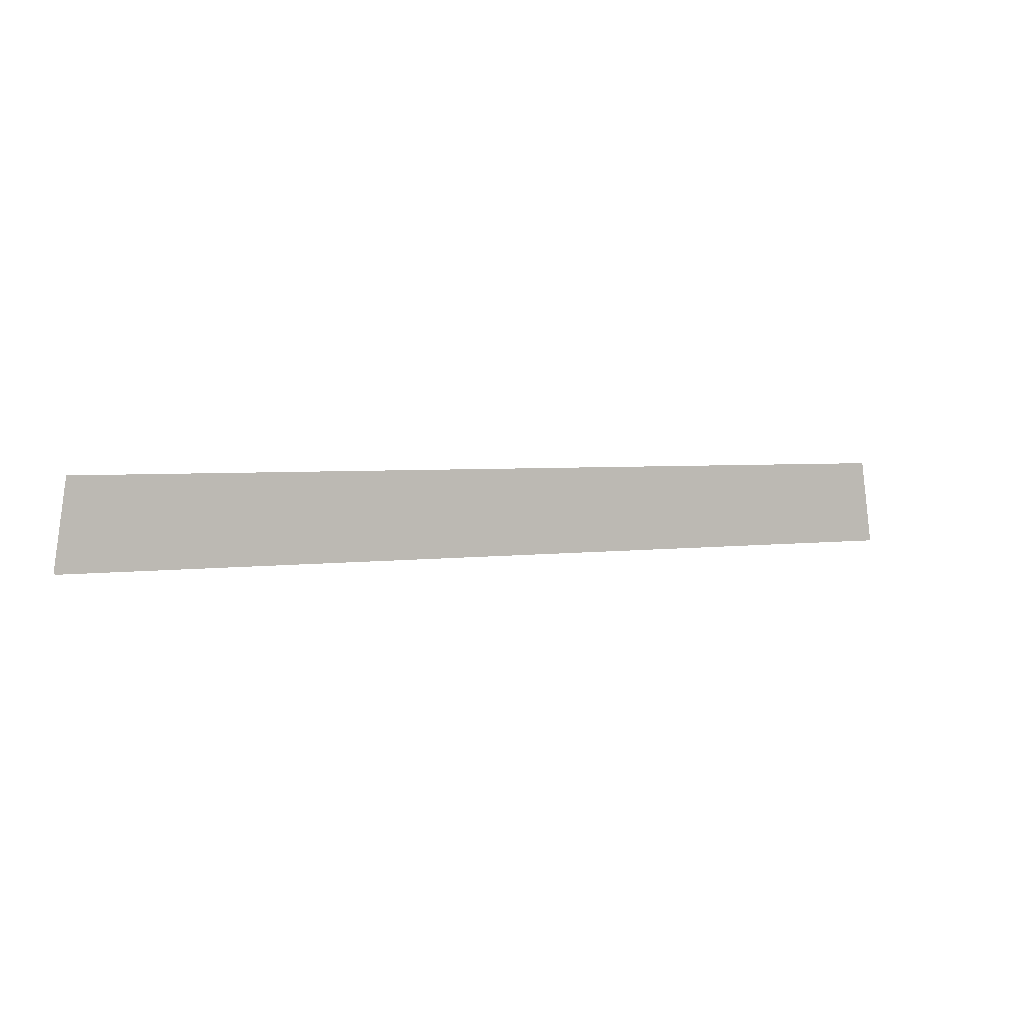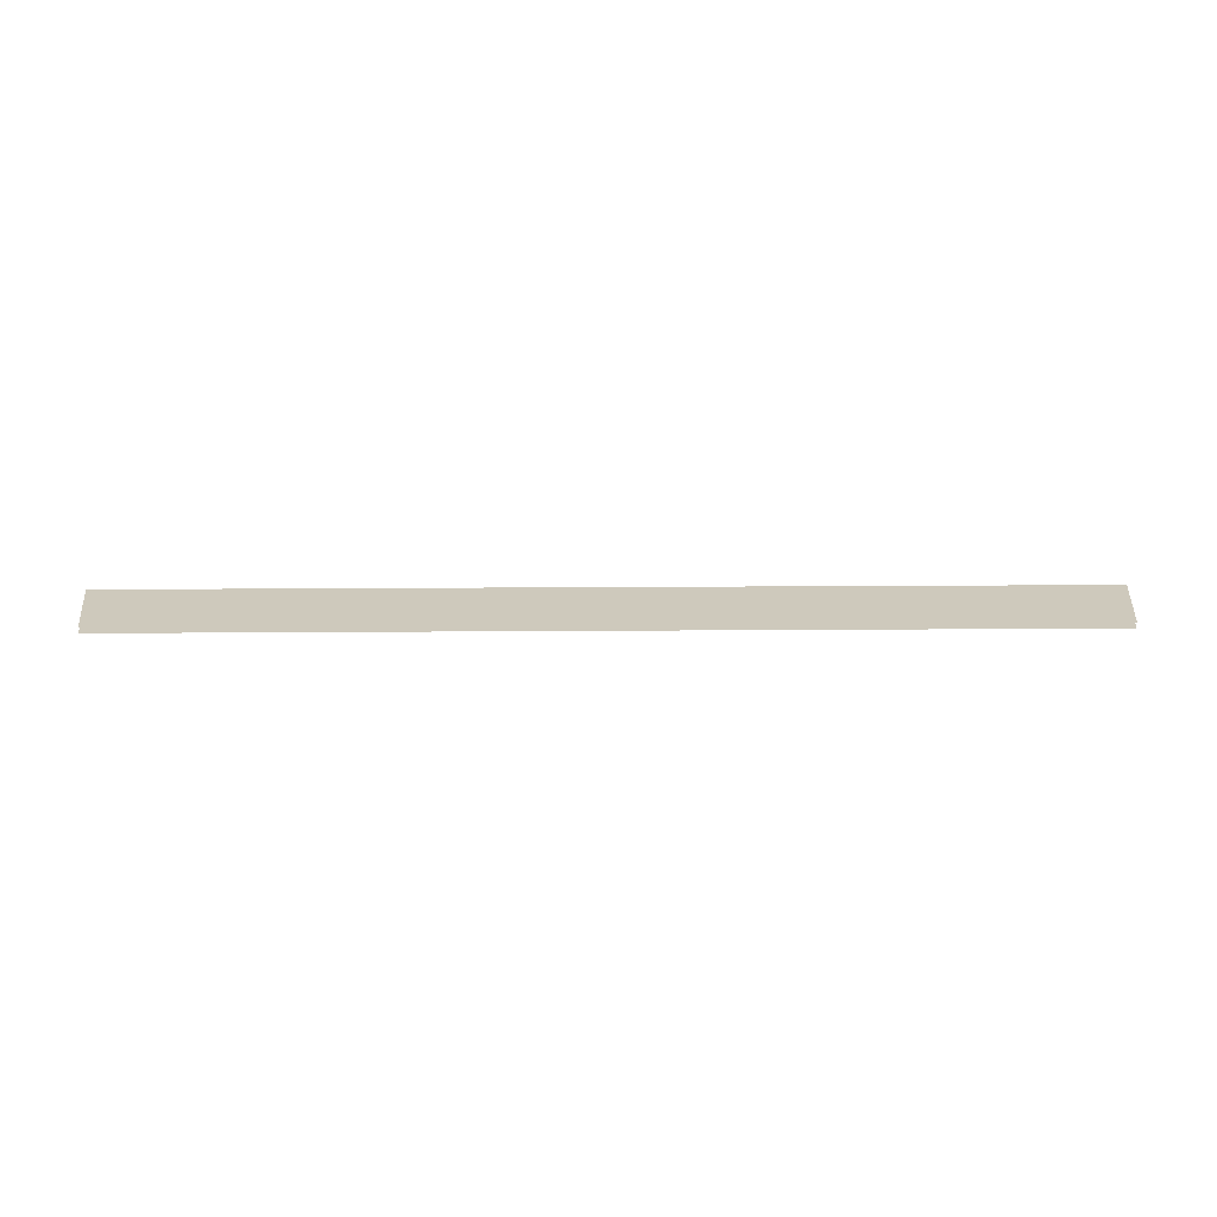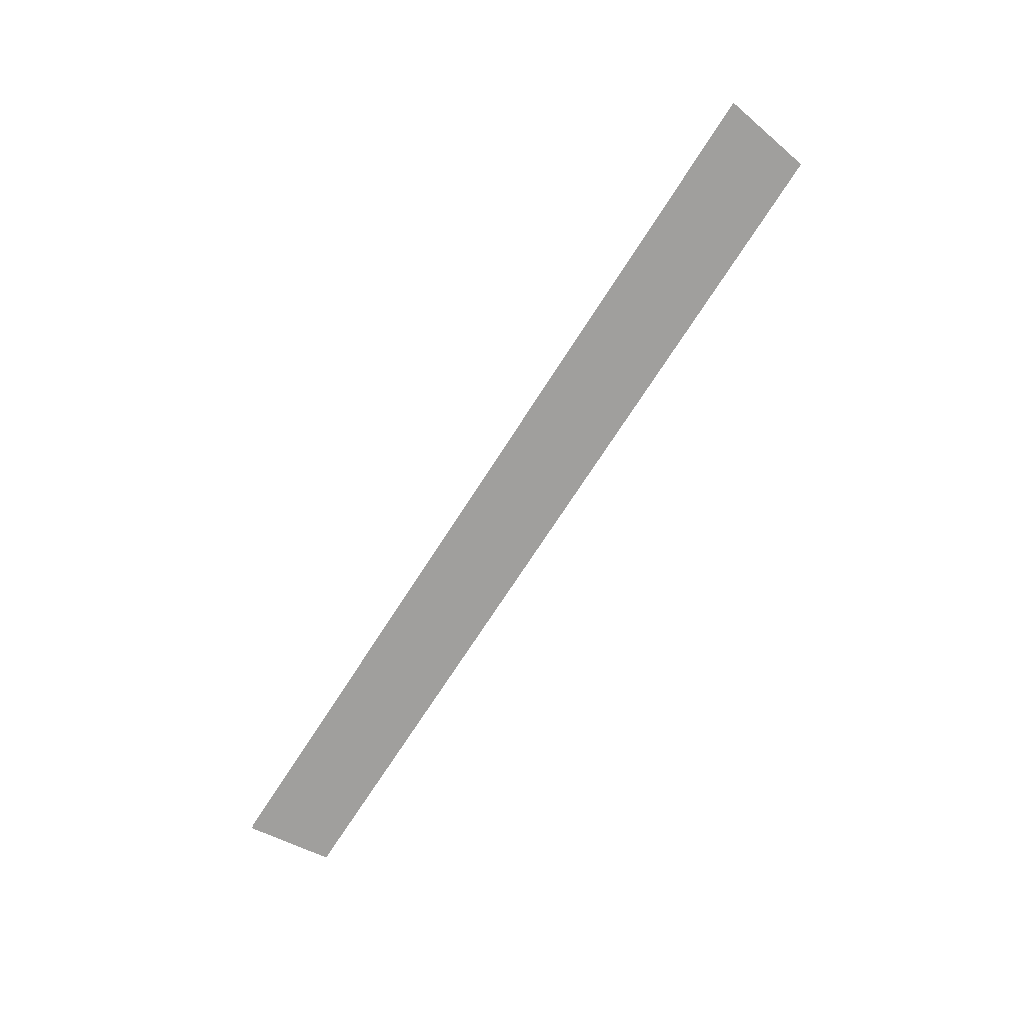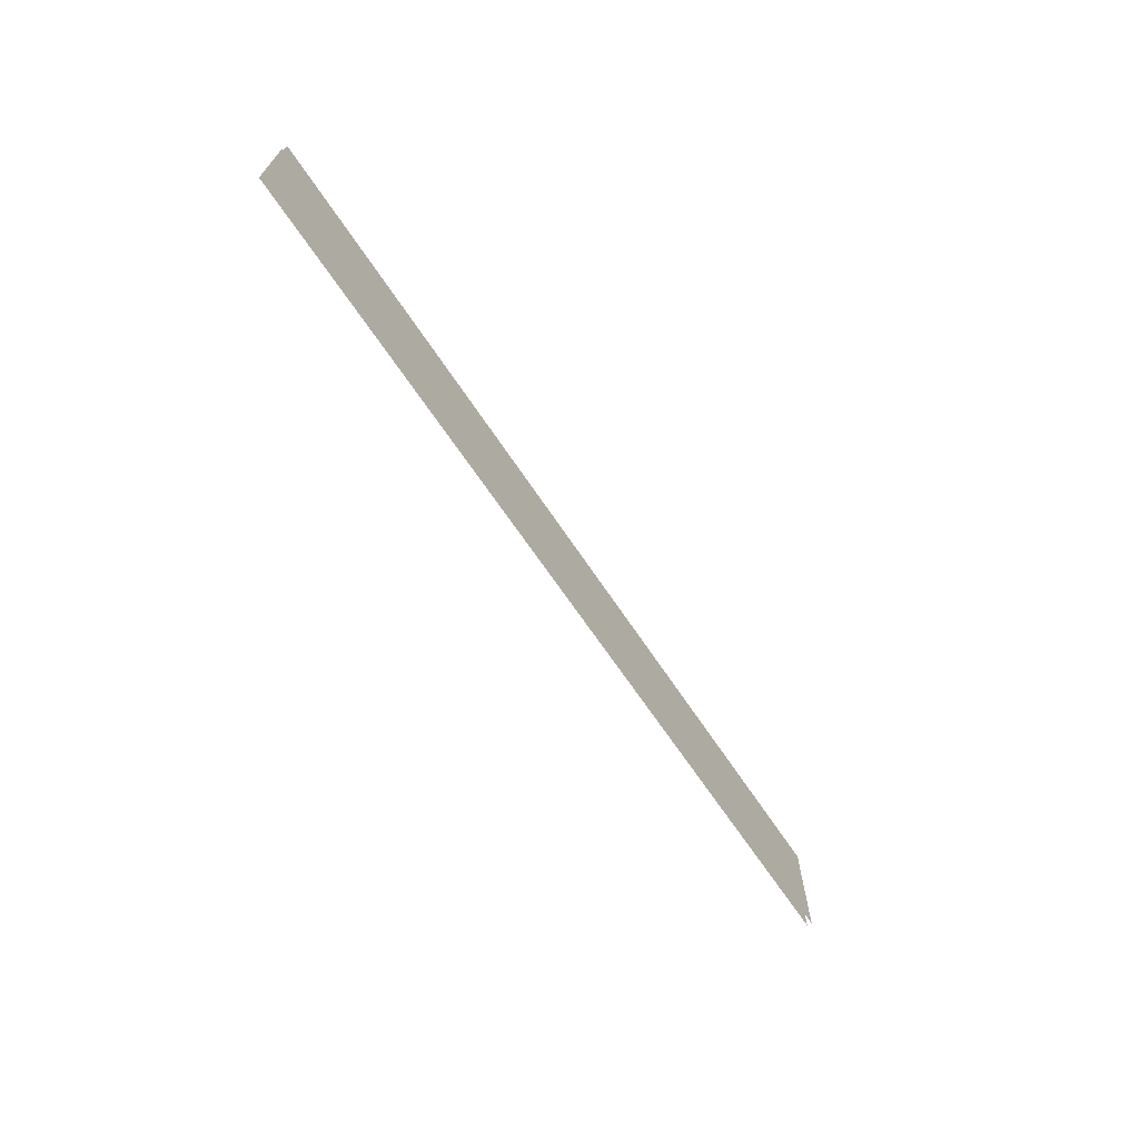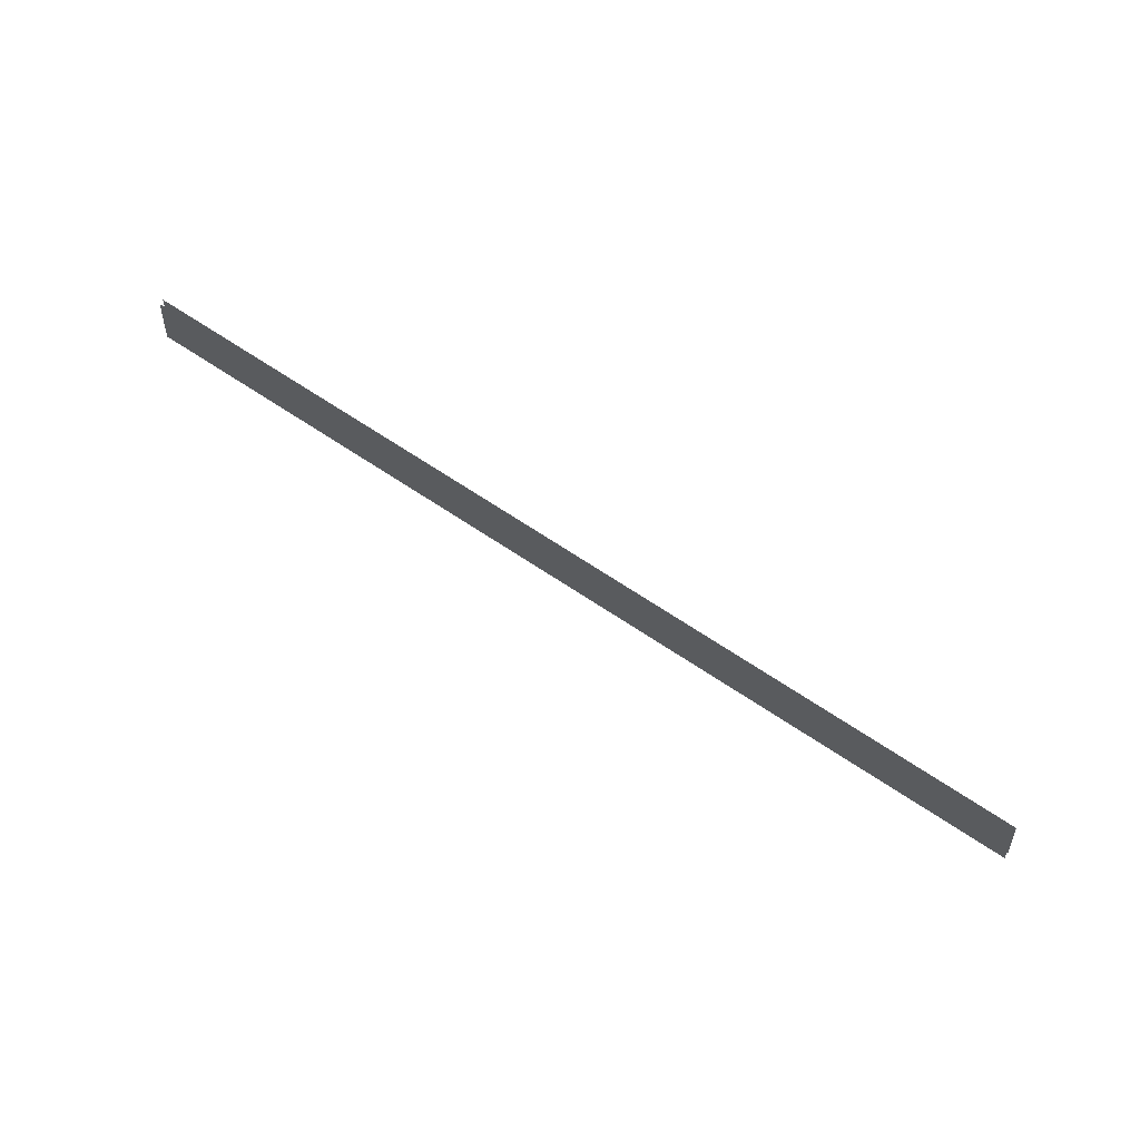
<metadata>
{"format":"obj","ext":"obj","renderer":"f3d","projection":"perspective","resolution":1024,"background":"white","views":[{"elev":3.0,"azim":-28.9,"up":"+Y"},{"elev":22.4,"azim":179.3,"up":"+Z"},{"elev":-71.3,"azim":57.4,"up":"+Z"},{"elev":-56.6,"azim":-58.8,"up":"+Y"},{"elev":72.3,"azim":-146.9,"up":"+Y"}]}
</metadata>
<code>
o floor_10
v 57.7 -7.5 0
v 57.7 -7.5 -0.1
v 57.45 -9.25 0
v 57.45 -9.25 -0.1
v 75.95 -9.25 0
v 75.95 -9.25 -0.1
v 75.7 -7.5 0
v 75.7 -7.5 -0.1
f 3 7 1
f 2 8 4
f 3 5 7
f 8 6 4

</code>
